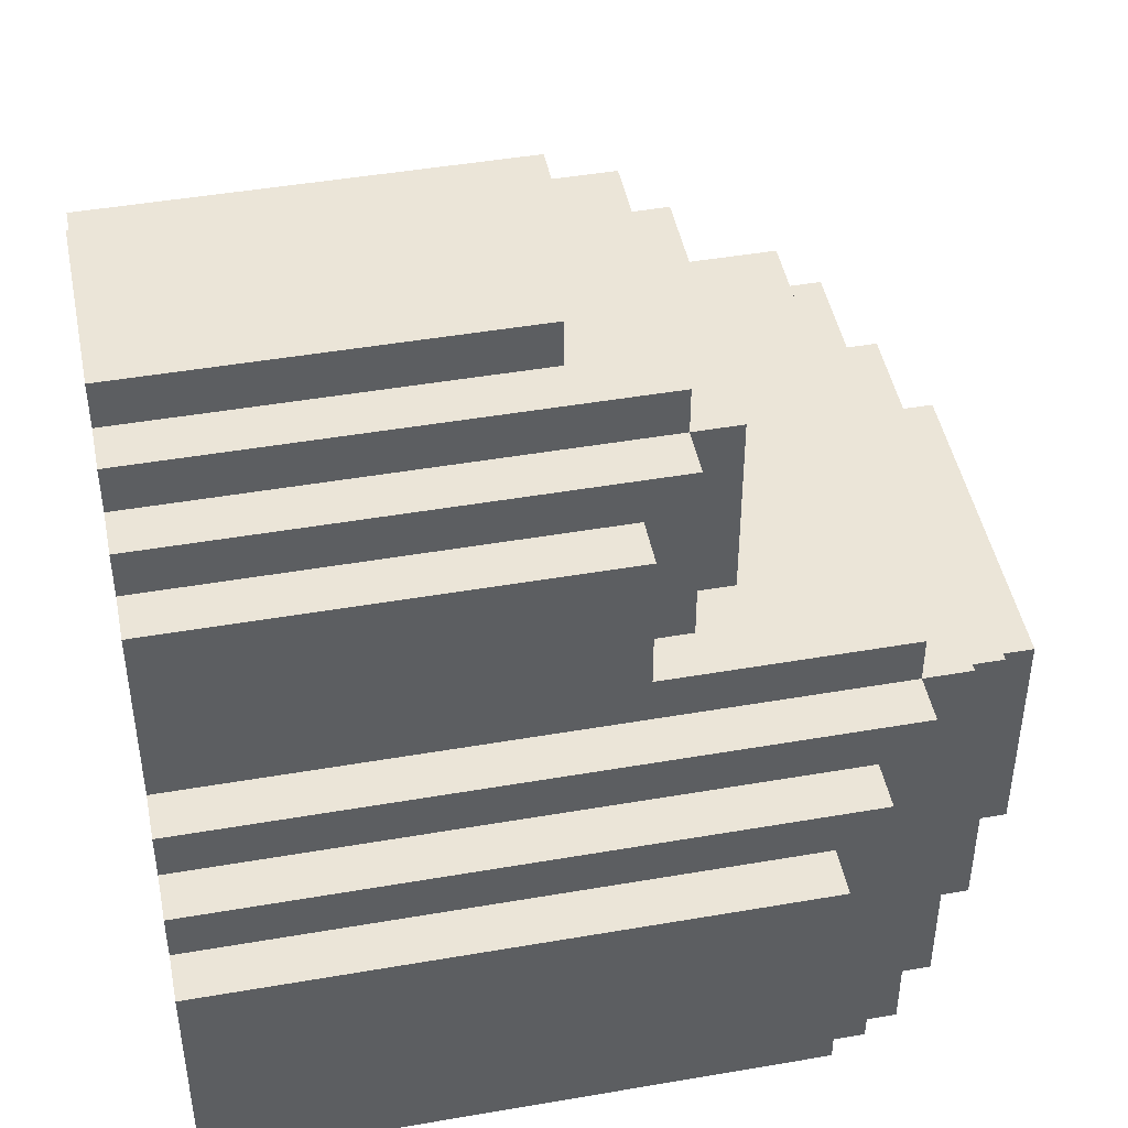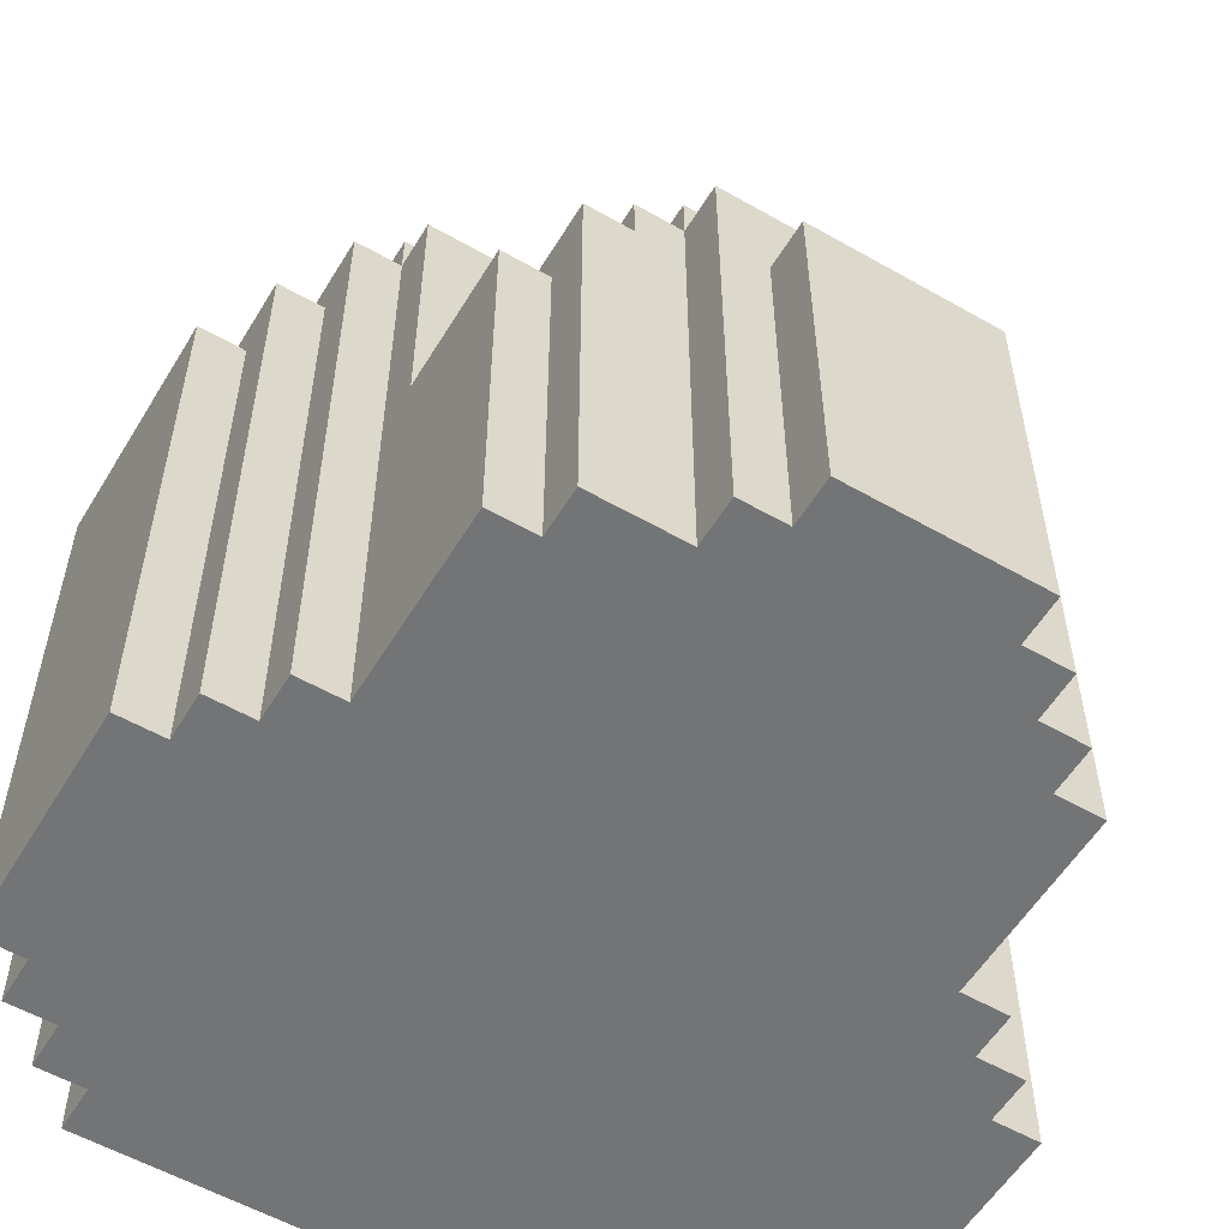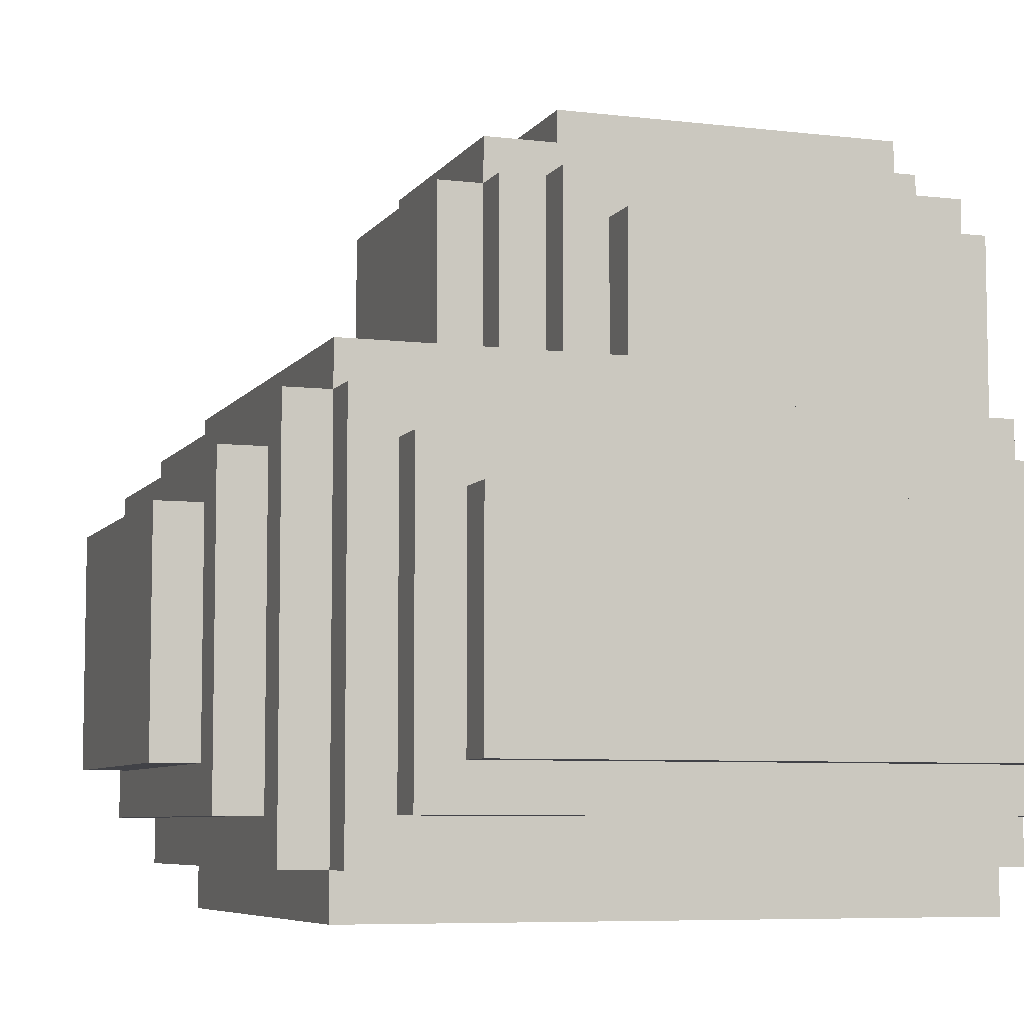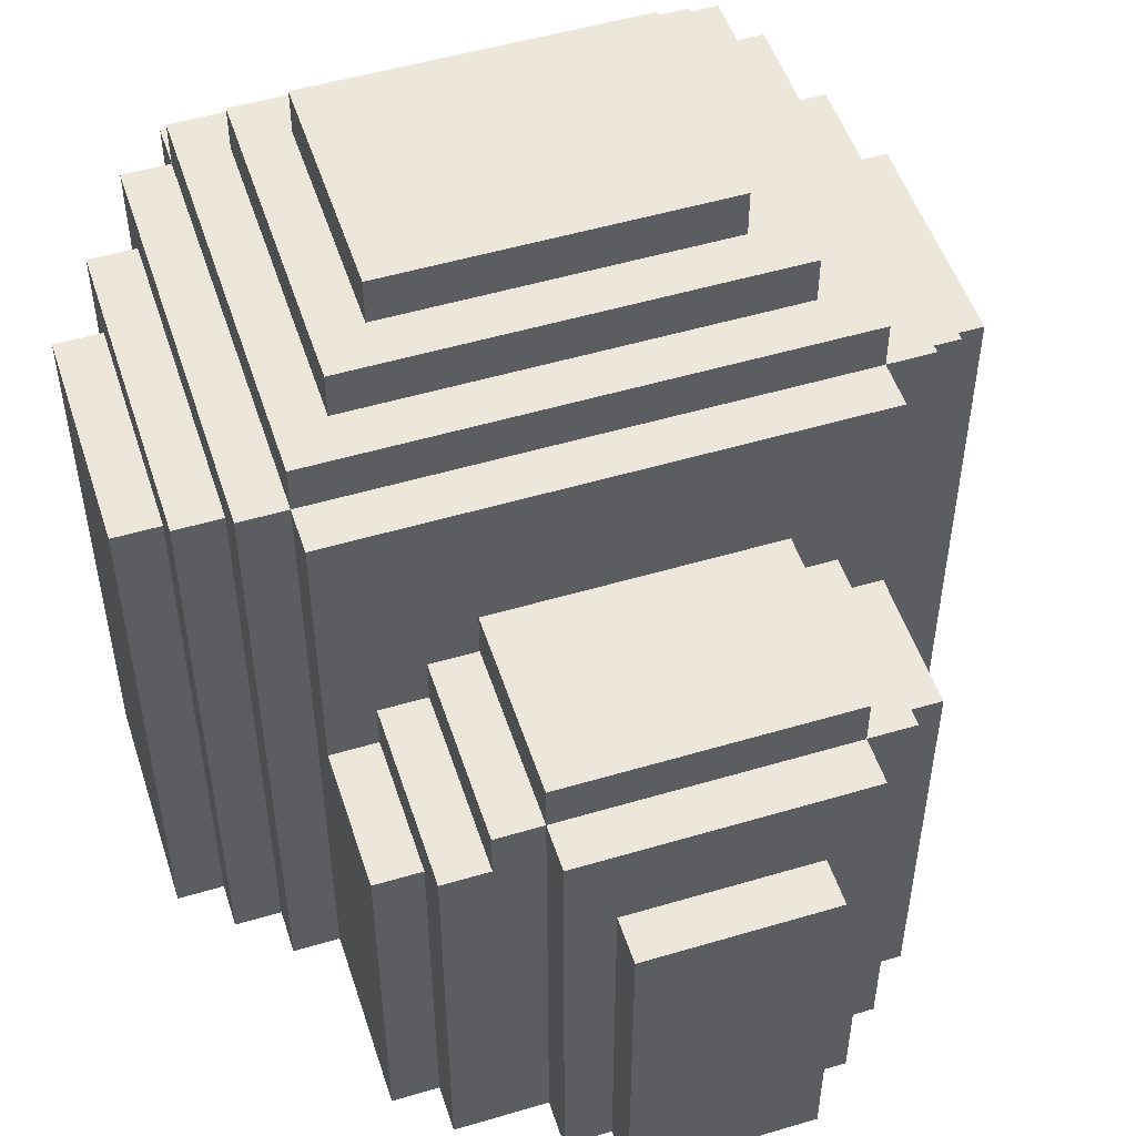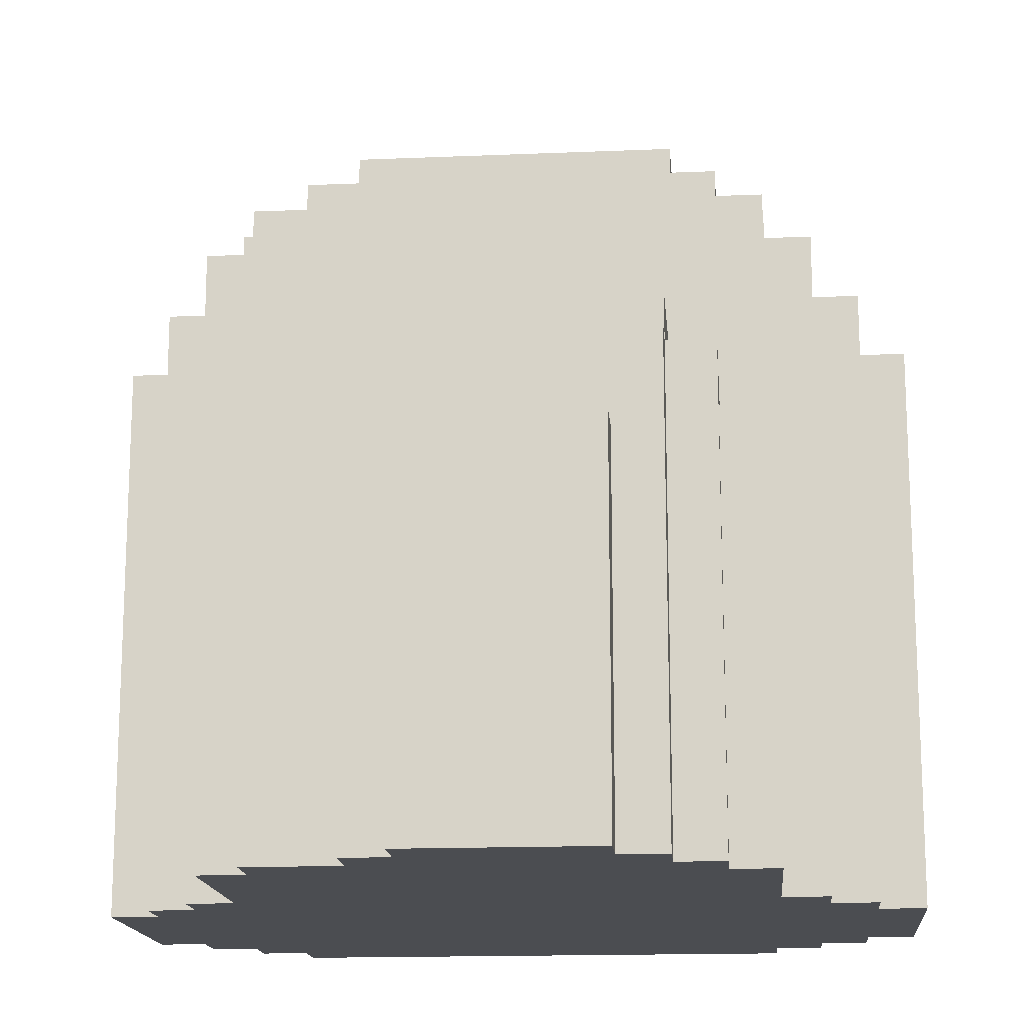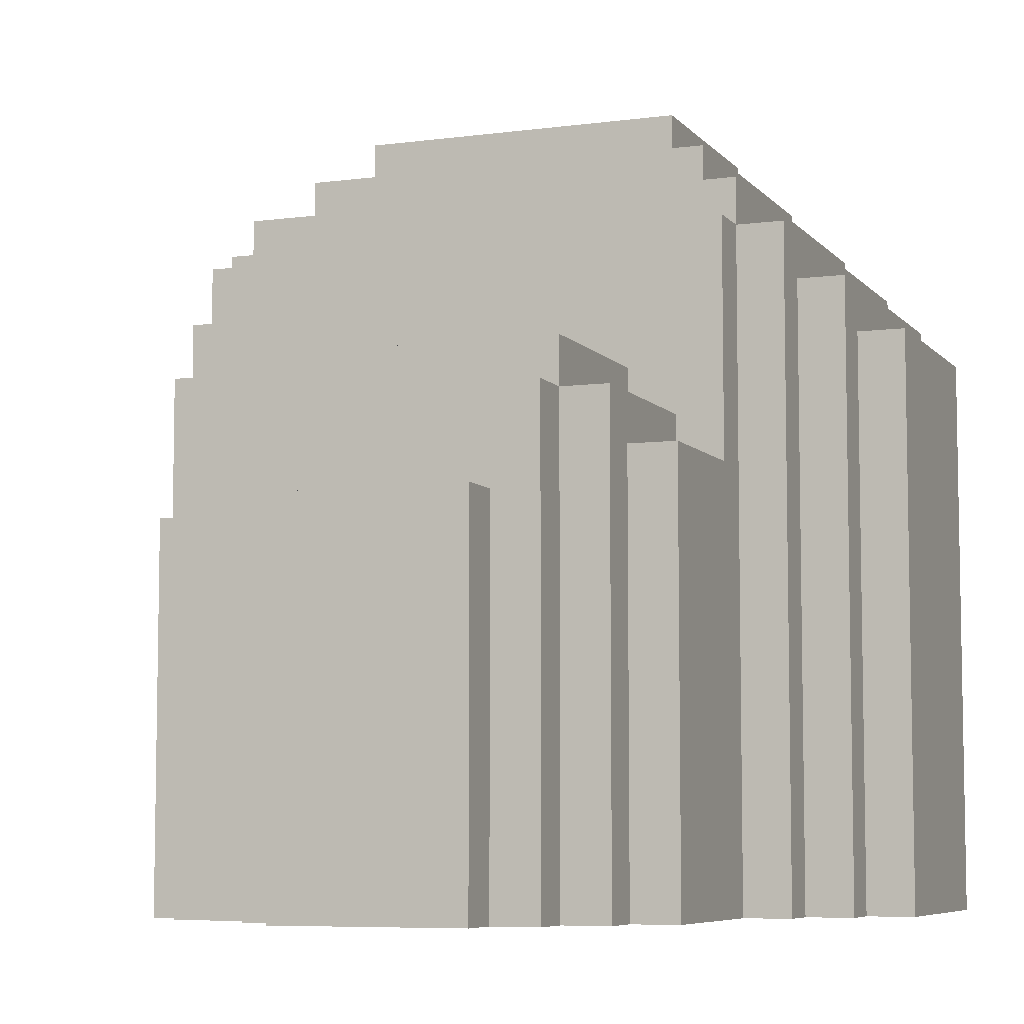
<metadata>
{"format":"obj","ext":"obj","renderer":"f3d","projection":"perspective","resolution":1024,"background":"white","views":[{"elev":46.0,"azim":78.8,"up":"+Z"},{"elev":-56.2,"azim":-30.9,"up":"+Y"},{"elev":-6.8,"azim":-109.3,"up":"+Z"},{"elev":51.3,"azim":-17.9,"up":"+Y"},{"elev":-15.8,"azim":5.0,"up":"+Y"},{"elev":-6.8,"azim":21.4,"up":"+Y"}]}
</metadata>
<code>
o
v -0.7 0 0.1
v -0.7 0 -0.4
v -0.7 1.2 0.1
v -0.7 1.2 -0.4
v -0.6 0 0.2
v -0.6 0 0.1
v -0.6 0 -0.4
v -0.6 0 -0.5
v -0.6 1.2 0.1
v -0.6 1.2 -0.4
v -0.6 1.3 0.2
v -0.6 1.3 -0.5
v -0.5 0 0.3
v -0.5 0 0.2
v -0.5 0 -0.5
v -0.5 0 -0.6
v -0.5 1.3 0.2
v -0.5 1.3 -0.5
v -0.5 1.4 0.3
v -0.5 1.4 -0.6
v -0.4 0 0.7
v -0.4 0 0.3
v -0.4 0 -0.6
v -0.4 0 -0.7
v -0.4 0.8 0.7
v -0.4 0.8 0.4
v -0.4 1.4 0.4
v -0.4 1.4 0.3
v -0.4 1.4 -0.6
v -0.4 1.4 -0.7
v -0.4 1.5 0.3
v -0.4 1.5 -0.6
v -0.3 0 0.8
v -0.3 0 0.7
v -0.3 0.8 0.7
v -0.3 0.8 0.4
v -0.3 0.9 0.8
v -0.3 0.9 0.4
v -0.3 1.5 0.2
v -0.3 1.5 -0.5
v -0.3 1.6 0.2
v -0.3 1.6 -0.5
v -0.2 0.9 0.8
v -0.2 0.9 0.4
v -0.2 1 0.8
v -0.2 1 0.4
v -0.2 1.6 0.1
v -0.2 1.6 -0.4
v -0.2 1.7 0.1
v -0.2 1.7 -0.4
v -0.1 0 0.9
v -0.1 0 0.8
v -0.1 1 0.9
v -0.1 1 0.8
v -0.1 1 0.4
v -0.1 1.1 0.8
v -0.1 1.1 0.4
v 5.96e-08 0 1
v 5.96e-08 0 0.9
v 5.96e-08 0.8 1
v 5.96e-08 0.8 0.9
v 0.4 0 1
v 0.4 0 0.9
v 0.4 0.8 1
v 0.4 0.8 0.9
v 0.5 0 0.9
v 0.5 0 0.8
v 0.5 1 0.9
v 0.5 1 0.8
v 0.5 1 0.4
v 0.5 1.1 0.8
v 0.5 1.1 0.4
v 0.5 1.6 0.1
v 0.5 1.6 -0.4
v 0.5 1.7 0.1
v 0.5 1.7 -0.4
v 0.6 0 0.8
v 0.6 0 0.7
v 0.6 0.9 0.7
v 0.6 0.9 0.4
v 0.6 1 0.8
v 0.6 1 0.4
v 0.6 1.5 0.2
v 0.6 1.5 -0.5
v 0.6 1.6 0.2
v 0.6 1.6 -0.5
v 0.7 0 0.7
v 0.7 0 0.3
v 0.7 0 -0.6
v 0.7 0 -0.7
v 0.7 0.9 0.7
v 0.7 0.9 0.4
v 0.7 1.4 0.4
v 0.7 1.4 0.3
v 0.7 1.4 -0.6
v 0.7 1.4 -0.7
v 0.7 1.5 0.3
v 0.7 1.5 -0.6
v 0.8 0 0.3
v 0.8 0 0.2
v 0.8 0 -0.5
v 0.8 0 -0.6
v 0.8 1.3 0.2
v 0.8 1.3 -0.5
v 0.8 1.4 0.3
v 0.8 1.4 -0.6
v 0.9 0 0.2
v 0.9 0 0.1
v 0.9 0 -0.4
v 0.9 0 -0.5
v 0.9 1.2 0.1
v 0.9 1.2 -0.4
v 0.9 1.3 0.2
v 0.9 1.3 -0.5
v 1 0 0.1
v 1 0 -0.4
v 1 1.2 0.1
v 1 1.2 -0.4
v 5.96e-08 0 1
v 5.96e-08 0.8 1
v 0.4 0 1
v 0.4 0.8 1
v -0.1 0 0.9
v -0.1 1 0.9
v 5.96e-08 0 0.9
v 5.96e-08 0.8 0.9
v 0.4 0 0.9
v 0.4 0.8 0.9
v 0.5 0 0.9
v 0.5 1 0.9
v -0.3 0 0.8
v -0.3 0.9 0.8
v -0.2 0.9 0.8
v -0.2 1 0.8
v -0.1 0 0.8
v -0.1 1 0.8
v -0.1 1.1 0.8
v 0.5 0 0.8
v 0.5 1 0.8
v 0.5 1.1 0.8
v 0.6 0 0.8
v 0.6 1 0.8
v -0.4 0 0.7
v -0.4 0.8 0.7
v -0.3 0 0.7
v -0.3 0.8 0.7
v 0.6 0 0.7
v 0.6 0.9 0.7
v 0.7 0 0.7
v 0.7 0.9 0.7
v -0.4 0.8 0.4
v -0.4 1.4 0.4
v -0.3 0.8 0.4
v -0.3 0.9 0.4
v -0.2 0.9 0.4
v -0.2 1 0.4
v -0.1 1 0.4
v -0.1 1.1 0.4
v 0.5 1 0.4
v 0.5 1.1 0.4
v 0.6 0.9 0.4
v 0.6 1 0.4
v 0.7 0.9 0.4
v 0.7 1.4 0.4
v -0.5 0 0.3
v -0.5 1.4 0.3
v -0.4 0 0.3
v -0.4 1.4 0.3
v -0.4 1.5 0.3
v 0.7 0 0.3
v 0.7 1.4 0.3
v 0.7 1.5 0.3
v 0.8 0 0.3
v 0.8 1.4 0.3
v -0.6 0 0.2
v -0.6 1.3 0.2
v -0.5 0 0.2
v -0.5 1.3 0.2
v -0.3 1.5 0.2
v -0.3 1.6 0.2
v 0.6 1.5 0.2
v 0.6 1.6 0.2
v 0.8 0 0.2
v 0.8 1.3 0.2
v 0.9 0 0.2
v 0.9 1.3 0.2
v -0.7 0 0.1
v -0.7 1.2 0.1
v -0.6 0 0.1
v -0.6 1.2 0.1
v -0.2 1.6 0.1
v -0.2 1.7 0.1
v 0.5 1.6 0.1
v 0.5 1.7 0.1
v 0.9 0 0.1
v 0.9 1.2 0.1
v 1 0 0.1
v 1 1.2 0.1
v -0.7 0 -0.4
v -0.7 1.2 -0.4
v -0.6 0 -0.4
v -0.6 1.2 -0.4
v -0.2 1.6 -0.4
v -0.2 1.7 -0.4
v 0.5 1.6 -0.4
v 0.5 1.7 -0.4
v 0.9 0 -0.4
v 0.9 1.2 -0.4
v 1 0 -0.4
v 1 1.2 -0.4
v -0.6 0 -0.5
v -0.6 1.3 -0.5
v -0.5 0 -0.5
v -0.5 1.3 -0.5
v -0.3 1.5 -0.5
v -0.3 1.6 -0.5
v 0.6 1.5 -0.5
v 0.6 1.6 -0.5
v 0.8 0 -0.5
v 0.8 1.3 -0.5
v 0.9 0 -0.5
v 0.9 1.3 -0.5
v -0.5 0 -0.6
v -0.5 1.4 -0.6
v -0.4 0 -0.6
v -0.4 1.4 -0.6
v -0.4 1.5 -0.6
v 0.7 0 -0.6
v 0.7 1.4 -0.6
v 0.7 1.5 -0.6
v 0.8 0 -0.6
v 0.8 1.4 -0.6
v -0.4 0 -0.7
v -0.4 1.4 -0.7
v 0.7 0 -0.7
v 0.7 1.4 -0.7
v 5.96e-08 0 1
v 0.4 0 1
v -0.1 0 0.9
v 5.96e-08 0 0.9
v 0.4 0 0.9
v 0.5 0 0.9
v -0.3 0 0.8
v -0.1 0 0.8
v 0.5 0 0.8
v 0.6 0 0.8
v -0.4 0 0.7
v -0.3 0 0.7
v 0.6 0 0.7
v 0.7 0 0.7
v -0.5 0 0.3
v -0.4 0 0.3
v 0.7 0 0.3
v 0.8 0 0.3
v -0.6 0 0.2
v -0.5 0 0.2
v 0.8 0 0.2
v 0.9 0 0.2
v -0.7 0 0.1
v -0.6 0 0.1
v 0.9 0 0.1
v 1 0 0.1
v -0.7 0 -0.4
v -0.6 0 -0.4
v 0.9 0 -0.4
v 1 0 -0.4
v -0.6 0 -0.5
v -0.5 0 -0.5
v 0.8 0 -0.5
v 0.9 0 -0.5
v -0.5 0 -0.6
v -0.4 0 -0.6
v 0.7 0 -0.6
v 0.8 0 -0.6
v -0.4 0 -0.7
v 0.7 0 -0.7
v 5.96e-08 0.8 1
v 0.4 0.8 1
v 5.96e-08 0.8 0.9
v 0.4 0.8 0.9
v -0.4 0.8 0.7
v -0.3 0.8 0.7
v -0.4 0.8 0.4
v -0.3 0.8 0.4
v -0.3 0.9 0.8
v -0.2 0.9 0.8
v 0.6 0.9 0.7
v 0.7 0.9 0.7
v -0.3 0.9 0.4
v -0.2 0.9 0.4
v 0.6 0.9 0.4
v 0.7 0.9 0.4
v -0.1 1 0.9
v 0.5 1 0.9
v -0.2 1 0.8
v -0.1 1 0.8
v 0.5 1 0.8
v 0.6 1 0.8
v -0.2 1 0.4
v -0.1 1 0.4
v 0.5 1 0.4
v 0.6 1 0.4
v -0.1 1.1 0.8
v 0.5 1.1 0.8
v -0.1 1.1 0.4
v 0.5 1.1 0.4
v -0.7 1.2 0.1
v -0.6 1.2 0.1
v 0.9 1.2 0.1
v 1 1.2 0.1
v -0.7 1.2 -0.4
v -0.6 1.2 -0.4
v 0.9 1.2 -0.4
v 1 1.2 -0.4
v -0.6 1.3 0.2
v -0.5 1.3 0.2
v 0.8 1.3 0.2
v 0.9 1.3 0.2
v -0.6 1.3 -0.5
v -0.5 1.3 -0.5
v 0.8 1.3 -0.5
v 0.9 1.3 -0.5
v -0.4 1.4 0.4
v 0.7 1.4 0.4
v -0.5 1.4 0.3
v -0.4 1.4 0.3
v 0.7 1.4 0.3
v 0.8 1.4 0.3
v -0.5 1.4 -0.6
v -0.4 1.4 -0.6
v 0.7 1.4 -0.6
v 0.8 1.4 -0.6
v -0.4 1.4 -0.7
v 0.7 1.4 -0.7
v -0.4 1.5 0.3
v 0.7 1.5 0.3
v -0.3 1.5 0.2
v 0.6 1.5 0.2
v -0.3 1.5 -0.5
v 0.6 1.5 -0.5
v -0.4 1.5 -0.6
v 0.7 1.5 -0.6
v -0.3 1.6 0.2
v 0.6 1.6 0.2
v -0.2 1.6 0.1
v 0.5 1.6 0.1
v -0.2 1.6 -0.4
v 0.5 1.6 -0.4
v -0.3 1.6 -0.5
v 0.6 1.6 -0.5
v -0.2 1.7 0.1
v 0.5 1.7 0.1
v -0.2 1.7 -0.4
v 0.5 1.7 -0.4
f 3 2 1
f 4 2 3
f 9 6 5
f 10 8 7
f 11 9 5
f 11 10 9
f 12 8 10
f 12 10 11
f 17 14 13
f 18 16 15
f 19 17 13
f 19 18 17
f 20 16 18
f 20 18 19
f 25 22 21
f 26 22 25
f 27 22 26
f 28 22 27
f 29 24 23
f 30 24 29
f 31 29 28
f 32 29 31
f 35 34 33
f 37 35 33
f 37 36 35
f 38 36 37
f 41 40 39
f 42 40 41
f 45 44 43
f 46 44 45
f 49 48 47
f 50 48 49
f 53 52 51
f 54 52 53
f 56 55 54
f 57 55 56
f 60 59 58
f 61 59 60
f 62 63 64
f 64 63 65
f 66 67 68
f 68 67 69
f 69 70 71
f 71 70 72
f 73 74 75
f 75 74 76
f 77 78 79
f 77 79 81
f 79 80 81
f 81 80 82
f 83 84 85
f 85 84 86
f 87 88 91
f 91 88 92
f 92 88 93
f 93 88 94
f 89 90 95
f 95 90 96
f 94 95 97
f 97 95 98
f 99 100 103
f 101 102 104
f 99 103 105
f 103 104 105
f 104 102 106
f 105 104 106
f 107 108 111
f 109 110 112
f 107 111 113
f 111 112 113
f 112 110 114
f 113 112 114
f 115 116 117
f 117 116 118
f 121 120 119
f 122 120 121
f 125 124 123
f 126 124 125
f 128 124 126
f 129 128 127
f 130 124 128
f 130 128 129
f 133 132 131
f 135 133 131
f 135 134 133
f 136 134 135
f 139 137 136
f 140 137 139
f 141 139 138
f 142 139 141
f 145 144 143
f 146 144 145
f 149 148 147
f 150 148 149
f 153 152 151
f 154 152 153
f 155 152 154
f 156 152 155
f 157 152 156
f 158 152 157
f 160 152 158
f 162 160 159
f 163 162 161
f 164 152 160
f 164 162 163
f 164 160 162
f 167 166 165
f 168 166 167
f 171 169 168
f 172 169 171
f 173 171 170
f 174 171 173
f 177 176 175
f 178 176 177
f 181 180 179
f 182 180 181
f 185 184 183
f 186 184 185
f 189 188 187
f 190 188 189
f 193 192 191
f 194 192 193
f 197 196 195
f 198 196 197
f 199 200 201
f 201 200 202
f 203 204 205
f 205 204 206
f 207 208 209
f 209 208 210
f 211 212 213
f 213 212 214
f 215 216 217
f 217 216 218
f 219 220 221
f 221 220 222
f 223 224 225
f 225 224 226
f 226 227 229
f 229 227 230
f 228 229 231
f 231 229 232
f 233 234 235
f 235 234 236
f 240 238 237
f 241 238 240
f 244 240 239
f 244 242 241
f 244 241 240
f 245 242 244
f 248 244 243
f 248 246 245
f 248 245 244
f 249 246 248
f 252 248 247
f 252 250 249
f 252 249 248
f 253 250 252
f 256 252 251
f 256 254 253
f 256 253 252
f 257 254 256
f 260 256 255
f 260 258 257
f 260 257 256
f 261 258 260
f 263 260 259
f 263 262 261
f 263 261 260
f 264 262 263
f 265 262 264
f 266 262 265
f 267 265 264
f 268 265 267
f 269 265 268
f 270 265 269
f 271 269 268
f 272 269 271
f 273 269 272
f 274 269 273
f 275 273 272
f 276 273 275
f 277 278 279
f 279 278 280
f 281 282 283
f 283 282 284
f 285 286 289
f 289 286 290
f 287 288 291
f 291 288 292
f 293 294 296
f 296 294 297
f 295 296 299
f 299 296 300
f 297 298 301
f 301 298 302
f 303 304 305
f 305 304 306
f 307 308 311
f 311 308 312
f 309 310 313
f 313 310 314
f 315 316 319
f 319 316 320
f 317 318 321
f 321 318 322
f 323 324 326
f 326 324 327
f 325 326 329
f 329 326 330
f 327 328 331
f 331 328 332
f 330 331 333
f 333 331 334
f 335 336 337
f 337 336 338
f 335 337 339
f 338 336 340
f 335 339 341
f 339 340 341
f 340 336 342
f 341 340 342
f 343 344 345
f 345 344 346
f 343 345 347
f 346 344 348
f 343 347 349
f 347 348 349
f 348 344 350
f 349 348 350
f 351 352 353
f 353 352 354

</code>
